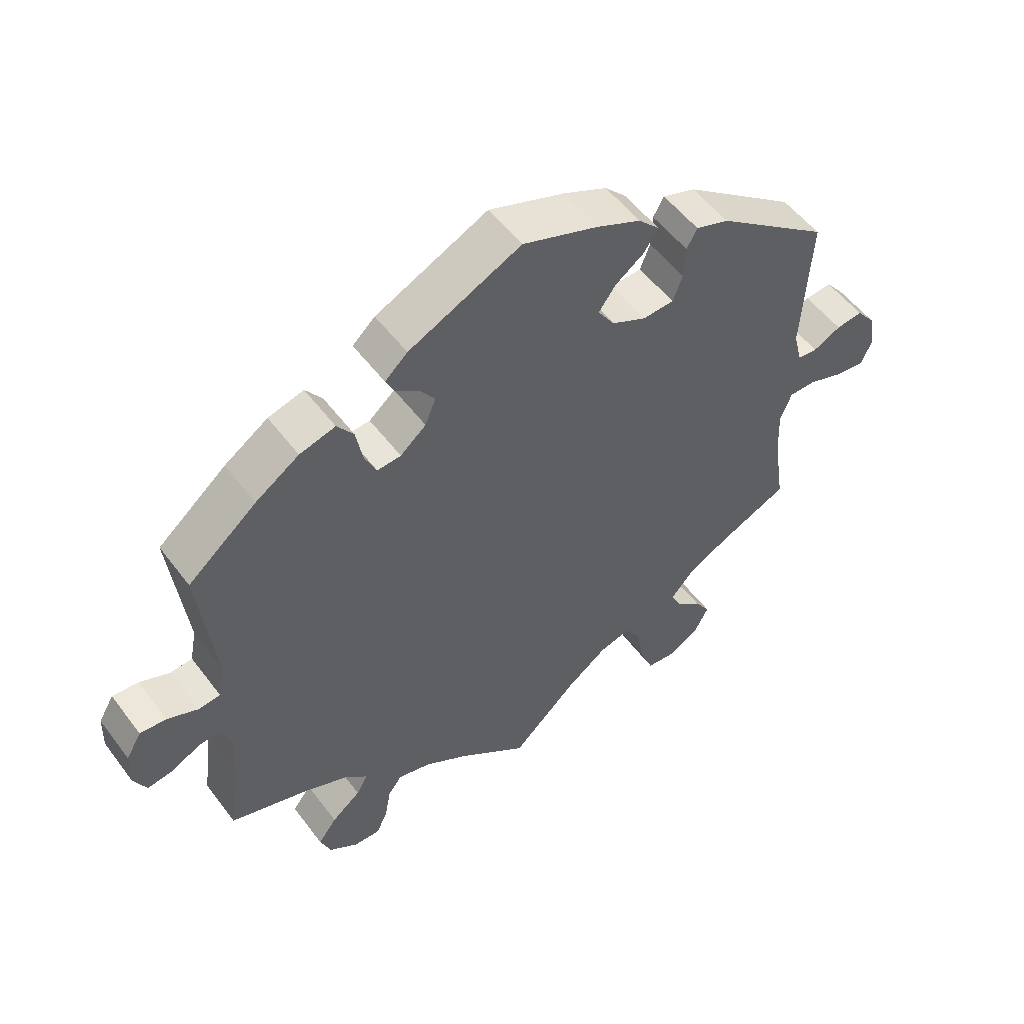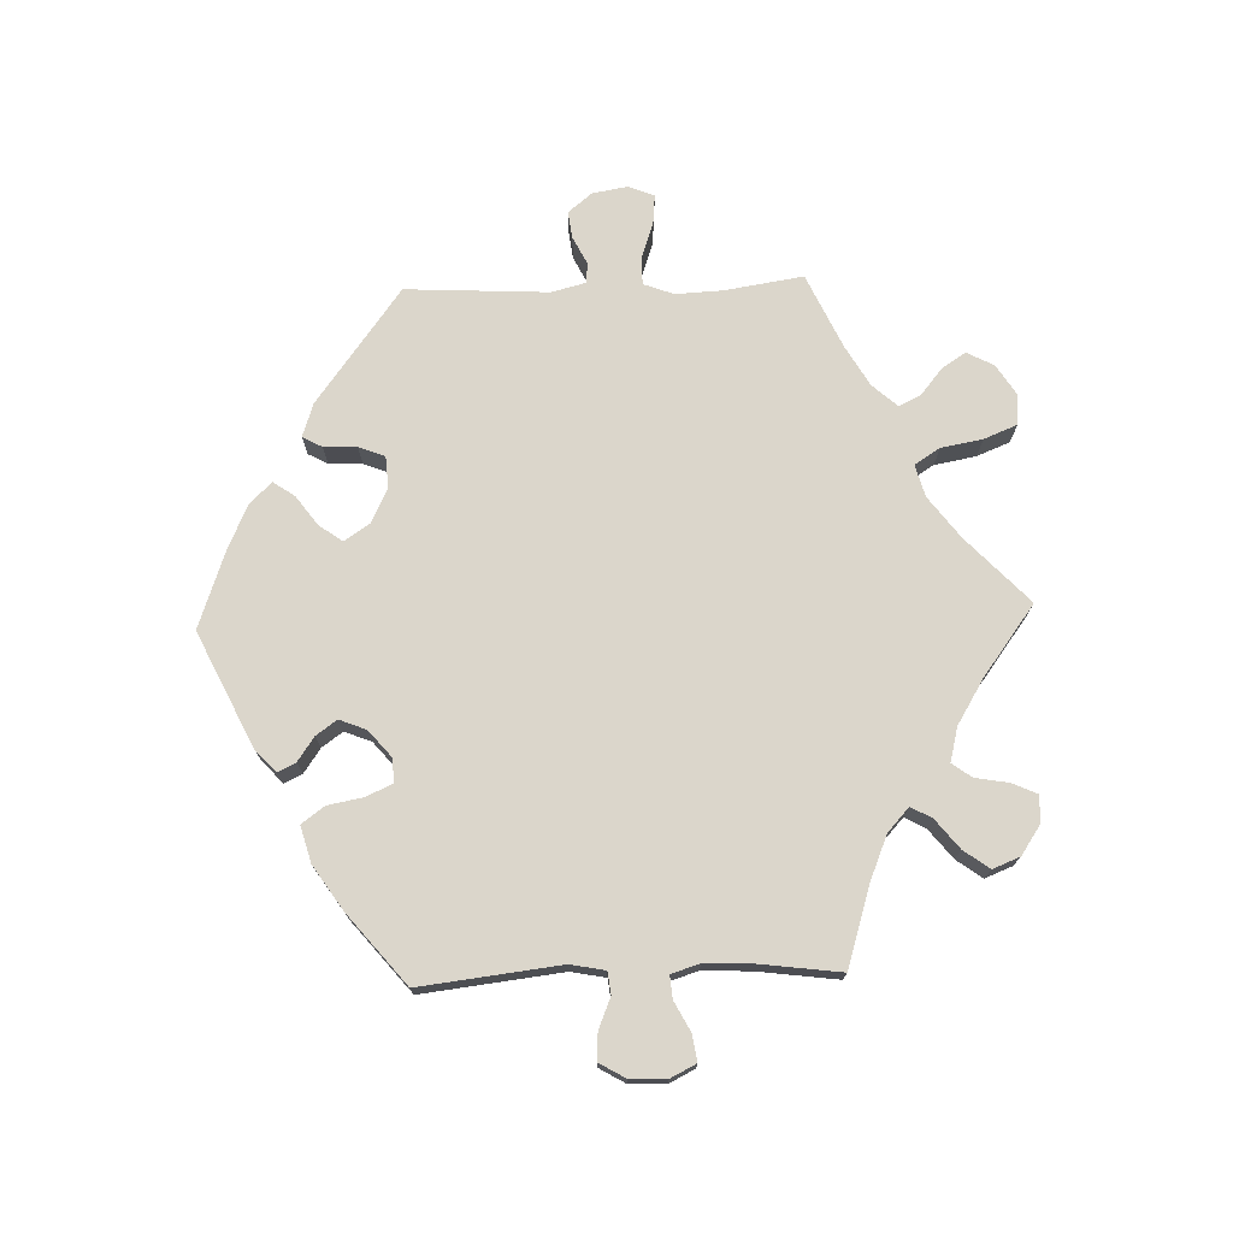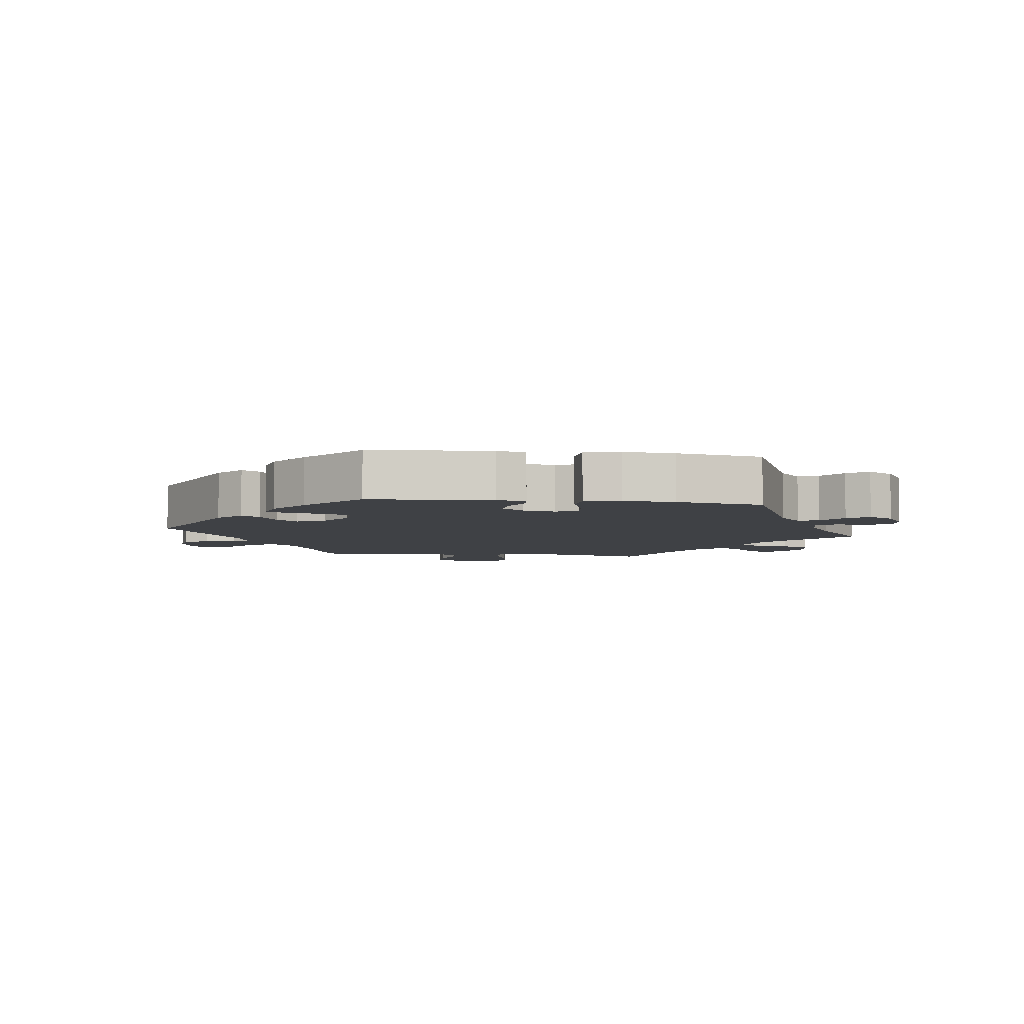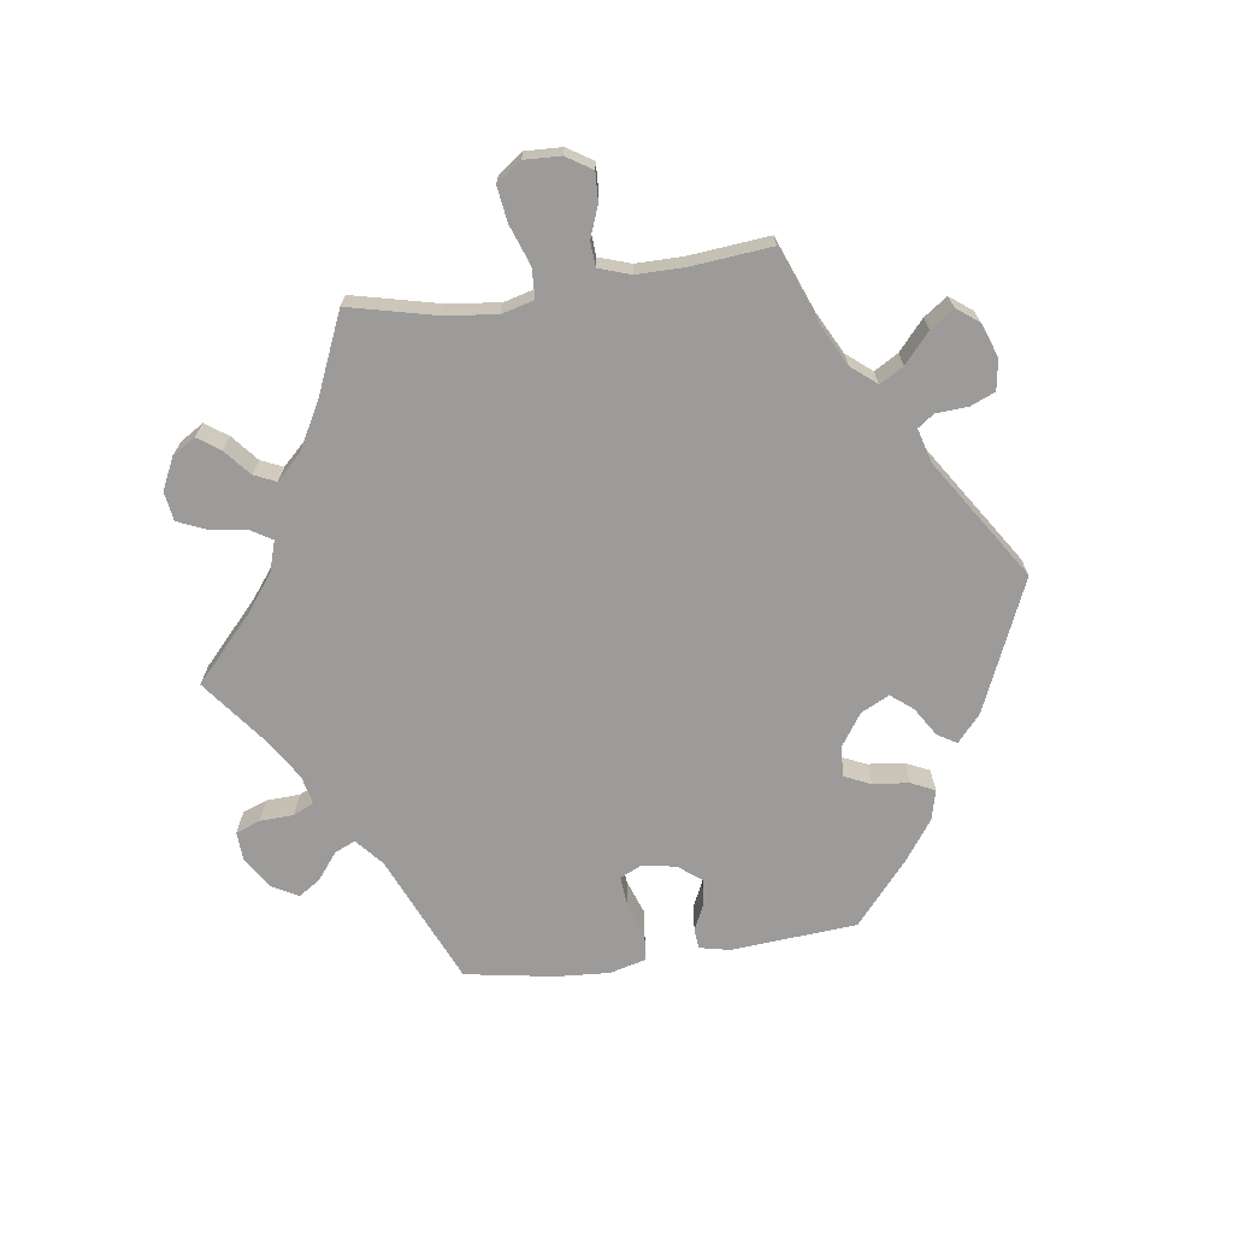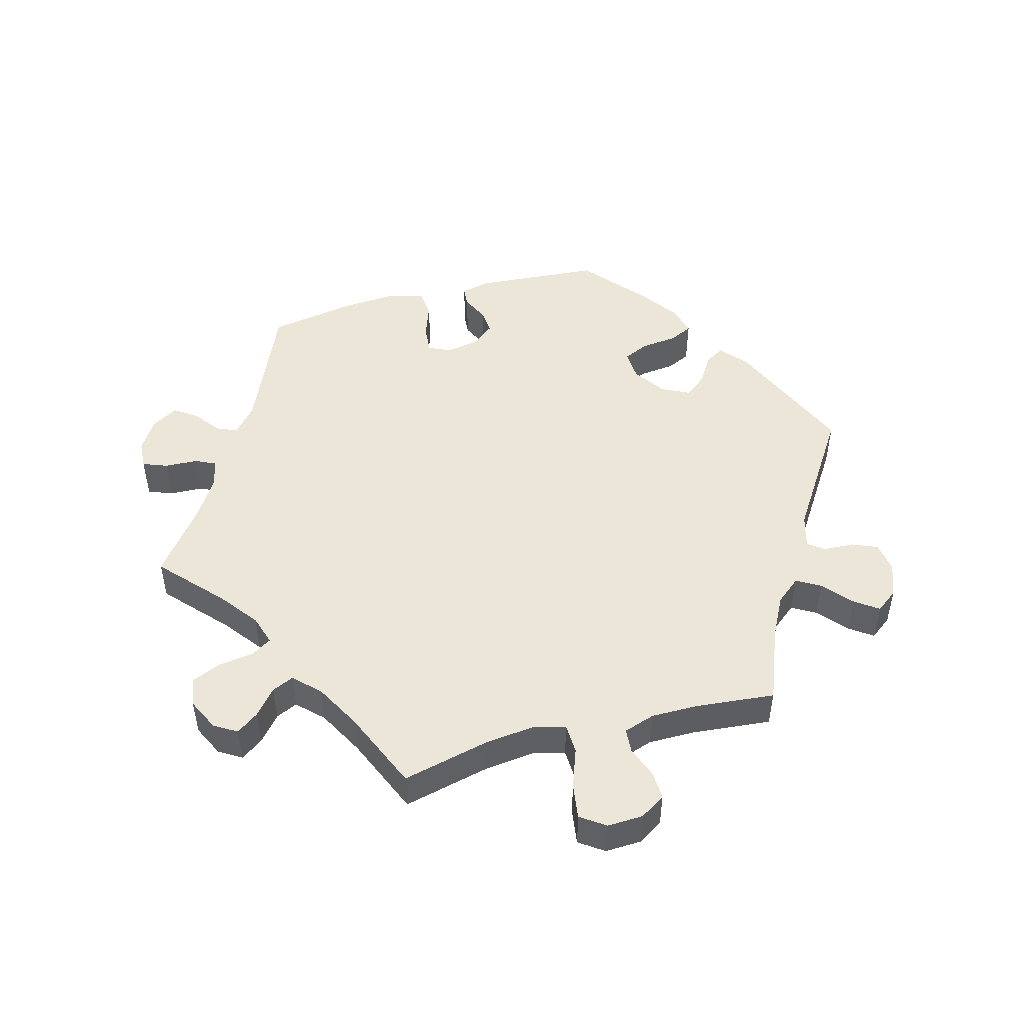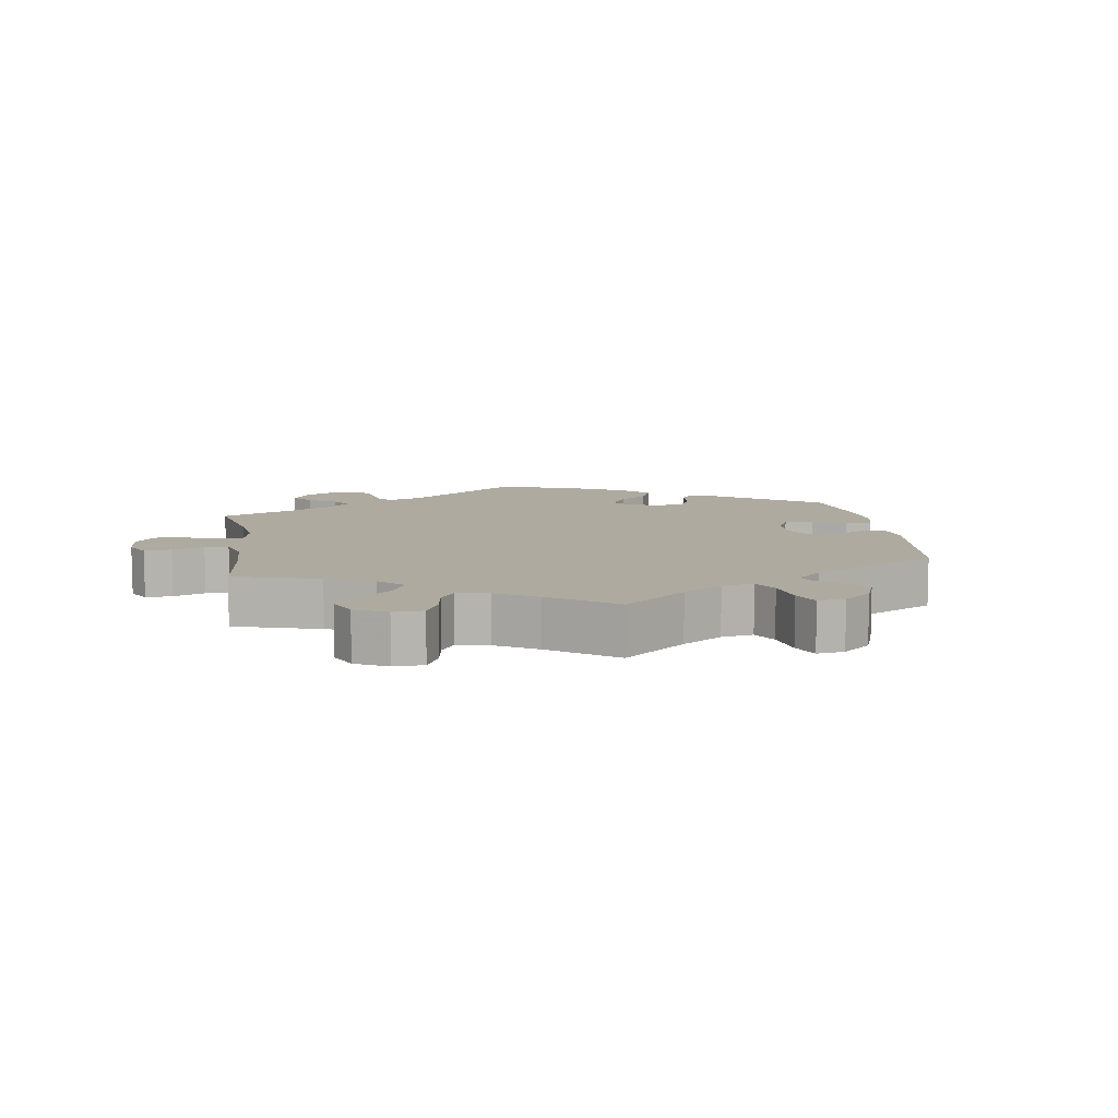
<metadata>
{"format":"obj","ext":"obj","renderer":"f3d","projection":"perspective","resolution":1024,"background":"white","views":[{"elev":53.2,"azim":144.0,"up":"+Z"},{"elev":73.6,"azim":88.0,"up":"+Y"},{"elev":-5.6,"azim":22.3,"up":"+Y"},{"elev":-69.7,"azim":-142.0,"up":"+Y"},{"elev":48.9,"azim":-165.2,"up":"+Y"},{"elev":9.5,"azim":-129.0,"up":"+Y"}]}
</metadata>
<code>
v 0.382 0.07 -0.326
v 0.315 0.07 -0.354
v 0.28 0.07 -0.386
v 0.297 0.07 -0.417
v 0.341 0.07 -0.452
v 0.369 0.07 -0.49
v 0.353 0.07 -0.531
v 0.309 0.07 -0.561
v 0.269 0.07 -0.562
v 0.252 0.07 -0.525
v 0.243 0.07 -0.475
v 0.222 0.07 -0.446
v 0.171 0.07 -0.459
v 0.104 0.07 -0.5
v 0 0.07 -0.578
v -0.098 0.07 -0.486
v -0.16 0.07 -0.44
v -0.208 0.07 -0.427
v -0.232 0.07 -0.465
v -0.243 0.07 -0.527
v -0.263 0.07 -0.577
v -0.308 0.07 -0.581
v -0.354 0.07 -0.552
v -0.375 0.07 -0.512
v -0.352 0.07 -0.476
v -0.313 0.07 -0.444
v -0.297 0.07 -0.411
v -0.33 0.07 -0.374
v -0.391 0.07 -0.339
v -0.501 0.07 -0.289
v -0.483 0.07 -0.171
v -0.48 0.07 -0.101
v -0.497 0.07 -0.056
v -0.538 0.07 -0.056
v -0.593 0.07 -0.075
v -0.636 0.07 -0.079
v -0.652 0.07 -0.041
v -0.643 0.07 0.012
v -0.614 0.07 0.048
v -0.574 0.07 0.043
v -0.532 0.07 0.022
v -0.502 0.07 0.025
v -0.489 0.07 0.076
v -0.501 0.07 0.289
v -0.33 0.07 0.416
v -0.28 0.07 0.433
v -0.264 0.07 0.404
v -0.262 0.07 0.354
v -0.247 0.07 0.315
v -0.2 0.07 0.312
v -0.148 0.07 0.337
v -0.123 0.07 0.375
v -0.148 0.07 0.41
v -0.192 0.07 0.442
v -0.214 0.07 0.474
v -0.182 0.07 0.507
v -0.116 0.07 0.537
v -0.001 0.07 0.578
v 0.169 0.07 0.497
v 0.203 0.07 0.466
v 0.19 0.07 0.439
v 0.154 0.07 0.414
v 0.132 0.07 0.383
v 0.148 0.07 0.343
v 0.187 0.07 0.31
v 0.223 0.07 0.307
v 0.241 0.07 0.346
v 0.251 0.07 0.4
v 0.276 0.07 0.434
v 0.33 0.07 0.419
v 0.396 0.07 0.375
v 0.5 0.07 0.289
v 0.476 0.07 0.08
v 0.486 0.07 0.028
v 0.519 0.07 0.024
v 0.565 0.07 0.043
v 0.605 0.07 0.046
v 0.628 0.07 0.007
v 0.63 0.07 -0.048
v 0.611 0.07 -0.086
v 0.572 0.07 -0.08
v 0.528 0.07 -0.057
v 0.494 0.07 -0.054
v 0.481 0.07 -0.096
v 0.484 0.07 -0.168
v 0.5 0.07 -0.289
v 0.382 0 -0.326
v 0.315 0 -0.354
v 0.28 0 -0.386
v 0.297 0 -0.417
v 0.341 0 -0.452
v 0.369 0 -0.49
v 0.353 0 -0.531
v 0.309 0 -0.561
v 0.269 0 -0.562
v 0.252 0 -0.525
v 0.243 0 -0.475
v 0.222 0 -0.446
v 0.171 0 -0.459
v 0.104 0 -0.5
v 0 0 -0.578
v -0.098 0 -0.486
v -0.16 0 -0.44
v -0.208 0 -0.427
v -0.232 0 -0.465
v -0.243 0 -0.527
v -0.263 0 -0.577
v -0.308 0 -0.581
v -0.354 0 -0.552
v -0.375 0 -0.512
v -0.352 0 -0.476
v -0.313 0 -0.444
v -0.297 0 -0.411
v -0.33 0 -0.374
v -0.391 0 -0.339
v -0.501 0 -0.289
v -0.483 0 -0.171
v -0.48 0 -0.101
v -0.497 0 -0.056
v -0.538 0 -0.056
v -0.593 0 -0.075
v -0.636 0 -0.079
v -0.652 0 -0.041
v -0.643 0 0.012
v -0.614 0 0.048
v -0.574 0 0.043
v -0.532 0 0.022
v -0.502 0 0.025
v -0.489 0 0.076
v -0.501 0 0.289
v -0.33 0 0.416
v -0.28 0 0.433
v -0.264 0 0.404
v -0.262 0 0.354
v -0.247 0 0.315
v -0.2 0 0.312
v -0.148 0 0.337
v -0.123 0 0.375
v -0.148 0 0.41
v -0.192 0 0.442
v -0.214 0 0.474
v -0.182 0 0.507
v -0.116 0 0.537
v -0.001 0 0.578
v 0.169 0 0.497
v 0.203 0 0.466
v 0.19 0 0.439
v 0.154 0 0.414
v 0.132 0 0.383
v 0.148 0 0.343
v 0.187 0 0.31
v 0.223 0 0.307
v 0.241 0 0.346
v 0.251 0 0.4
v 0.276 0 0.434
v 0.33 0 0.419
v 0.396 0 0.375
v 0.5 0 0.289
v 0.476 0 0.08
v 0.486 0 0.028
v 0.519 0 0.024
v 0.565 0 0.043
v 0.605 0 0.046
v 0.628 0 0.007
v 0.63 0 -0.048
v 0.611 0 -0.086
v 0.572 0 -0.08
v 0.528 0 -0.057
v 0.494 0 -0.054
v 0.481 0 -0.096
v 0.484 0 -0.168
v 0.5 0 -0.289
f 85 86 1
f 84 85 1 2
f 83 84 2 3
f 79 80 81 82
f 79 82 83
f 78 79 83
f 75 76 77 78
f 74 75 78 83
f 73 74 83 3
f 71 72 73 3
f 67 68 69 70
f 66 67 70 71
f 59 60 61 62
f 59 62 63
f 58 59 63
f 57 58 63 64
f 53 54 55 56
f 52 53 56 57
f 45 46 47 48
f 43 44 45 48
f 42 43 48 49
f 38 39 40 41
f 36 37 38 41
f 34 35 36 41
f 33 34 41 42
f 32 33 42 49
f 29 30 31
f 28 29 31 32
f 27 28 32 49
f 23 24 25 26
f 23 26 27
f 22 23 27
f 19 20 21 22
f 18 19 22 27
f 14 15 16
f 13 14 16 17
f 12 13 17 18
f 8 9 10 11
f 8 11 12
f 7 8 12
f 4 5 6 7
f 3 4 7 12
f 66 71 3 12
f 52 57 64 65
f 51 52 65
f 50 51 65 66
f 18 27 49 50
f 12 18 50 66
f 87 172 171
f 88 87 171 170
f 89 88 170 169
f 168 167 166 165
f 169 168 165
f 169 165 164
f 164 163 162 161
f 169 164 161 160
f 89 169 160 159
f 89 159 158 157
f 156 155 154 153
f 157 156 153 152
f 148 147 146 145
f 149 148 145
f 149 145 144
f 150 149 144 143
f 142 141 140 139
f 143 142 139 138
f 134 133 132 131
f 134 131 130 129
f 135 134 129 128
f 127 126 125 124
f 127 124 123 122
f 127 122 121 120
f 128 127 120 119
f 135 128 119 118
f 117 116 115
f 118 117 115 114
f 135 118 114 113
f 112 111 110 109
f 113 112 109
f 113 109 108
f 108 107 106 105
f 113 108 105 104
f 102 101 100
f 103 102 100 99
f 104 103 99 98
f 97 96 95 94
f 98 97 94
f 98 94 93
f 93 92 91 90
f 98 93 90 89
f 98 89 157 152
f 151 150 143 138
f 151 138 137
f 152 151 137 136
f 136 135 113 104
f 152 136 104 98
f 1 87 88 2
f 2 88 89 3
f 3 89 90 4
f 4 90 91 5
f 5 91 92 6
f 6 92 93 7
f 7 93 94 8
f 8 94 95 9
f 9 95 96 10
f 10 96 97 11
f 11 97 98 12
f 12 98 99 13
f 13 99 100 14
f 14 100 101 15
f 15 101 102 16
f 16 102 103 17
f 17 103 104 18
f 18 104 105 19
f 19 105 106 20
f 20 106 107 21
f 21 107 108 22
f 22 108 109 23
f 23 109 110 24
f 24 110 111 25
f 25 111 112 26
f 26 112 113 27
f 27 113 114 28
f 28 114 115 29
f 29 115 116 30
f 30 116 117 31
f 31 117 118 32
f 32 118 119 33
f 33 119 120 34
f 34 120 121 35
f 35 121 122 36
f 36 122 123 37
f 37 123 124 38
f 38 124 125 39
f 39 125 126 40
f 40 126 127 41
f 41 127 128 42
f 42 128 129 43
f 43 129 130 44
f 44 130 131 45
f 45 131 132 46
f 46 132 133 47
f 47 133 134 48
f 48 134 135 49
f 49 135 136 50
f 50 136 137 51
f 51 137 138 52
f 52 138 139 53
f 53 139 140 54
f 54 140 141 55
f 55 141 142 56
f 56 142 143 57
f 57 143 144 58
f 58 144 145 59
f 59 145 146 60
f 60 146 147 61
f 61 147 148 62
f 62 148 149 63
f 63 149 150 64
f 64 150 151 65
f 65 151 152 66
f 66 152 153 67
f 67 153 154 68
f 68 154 155 69
f 69 155 156 70
f 70 156 157 71
f 71 157 158 72
f 72 158 159 73
f 73 159 160 74
f 74 160 161 75
f 75 161 162 76
f 76 162 163 77
f 77 163 164 78
f 78 164 165 79
f 79 165 166 80
f 80 166 167 81
f 81 167 168 82
f 82 168 169 83
f 83 169 170 84
f 84 170 171 85
f 85 171 172 86
f 86 172 87 1

</code>
